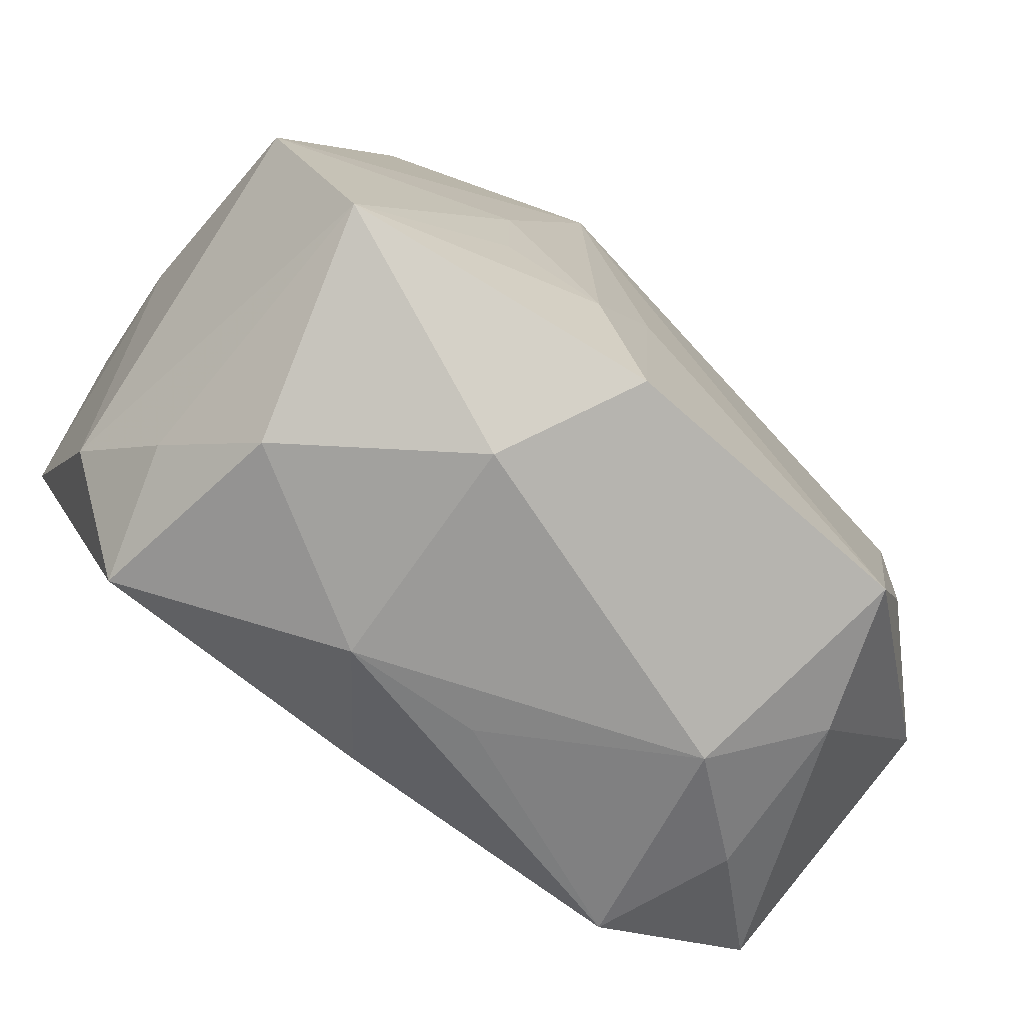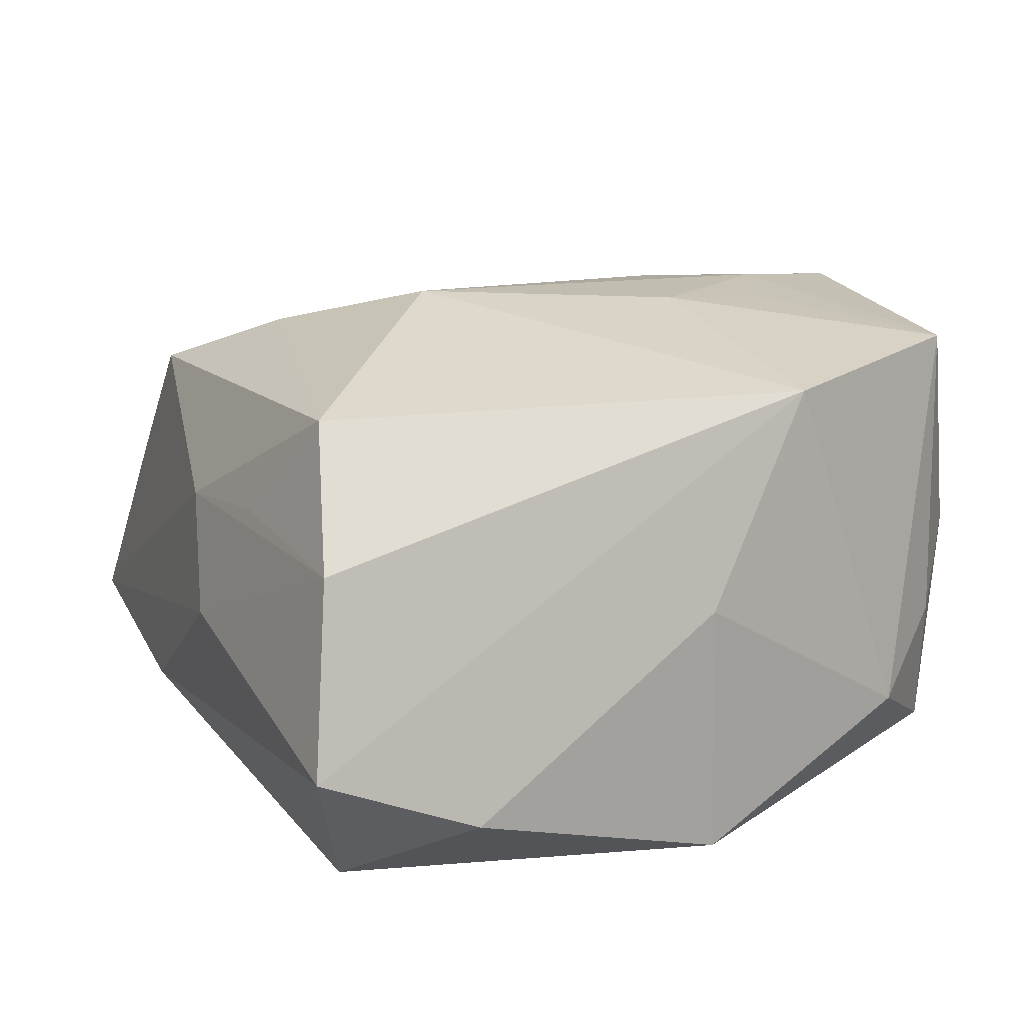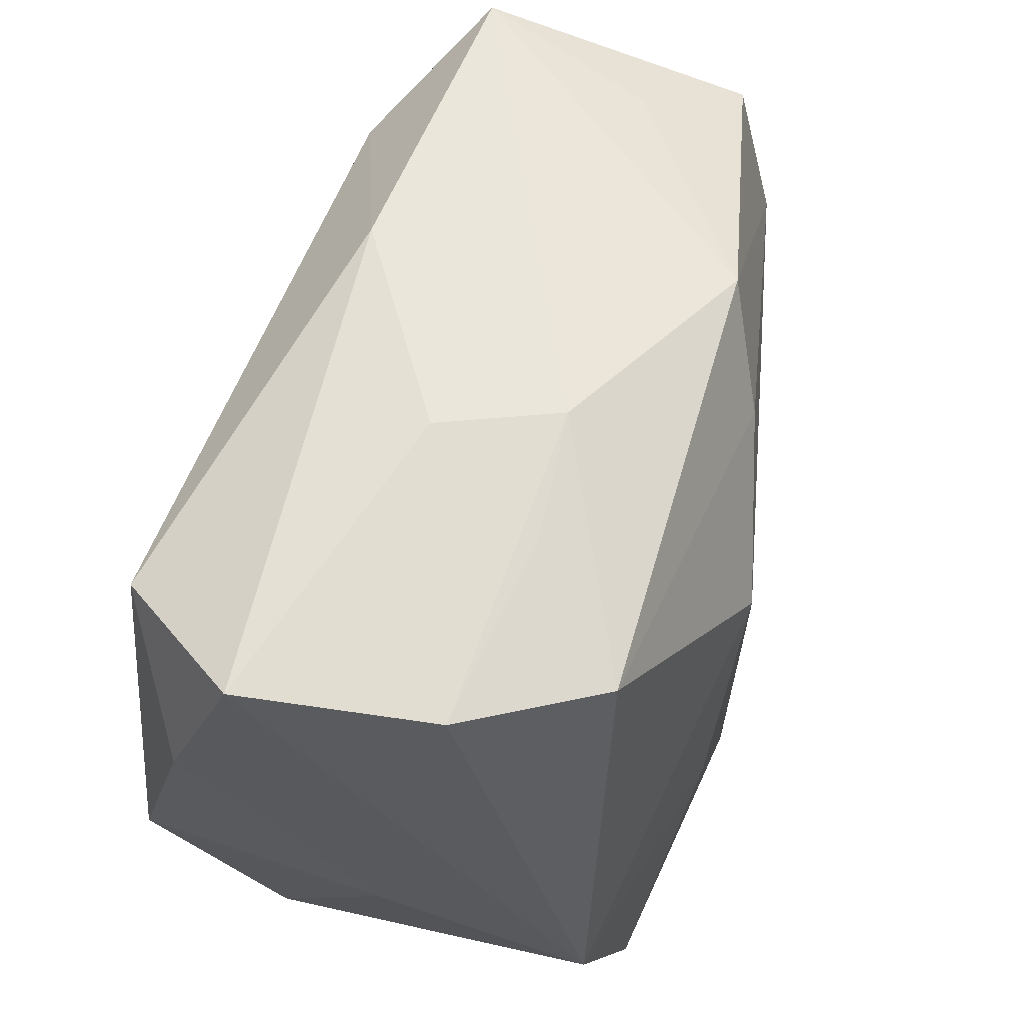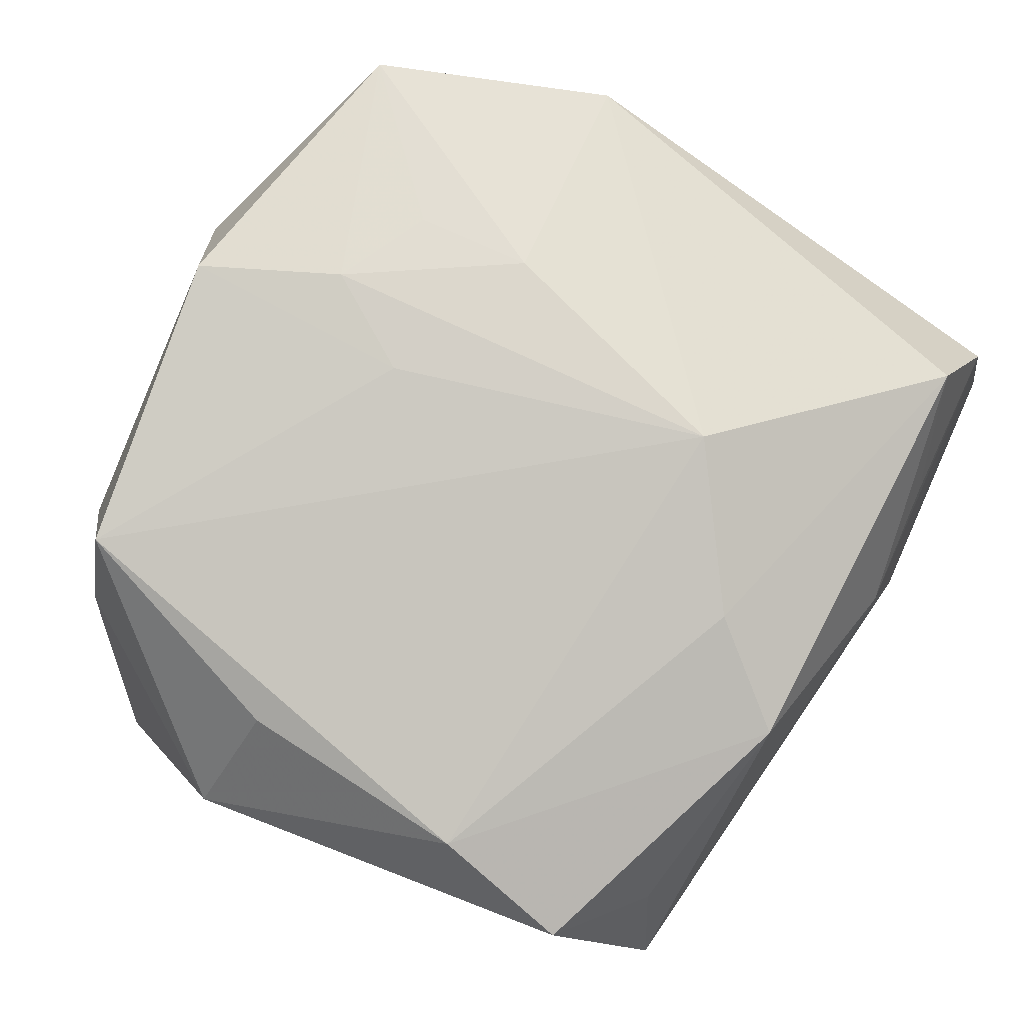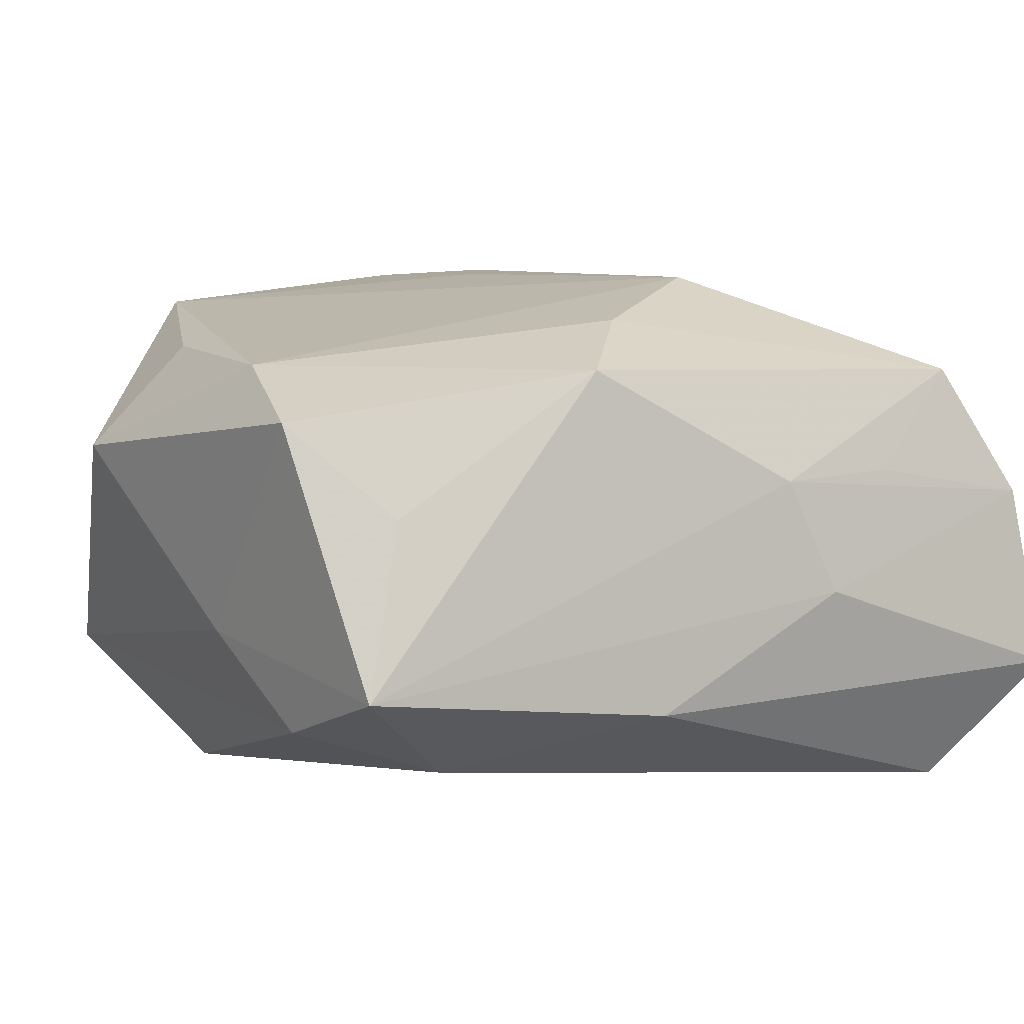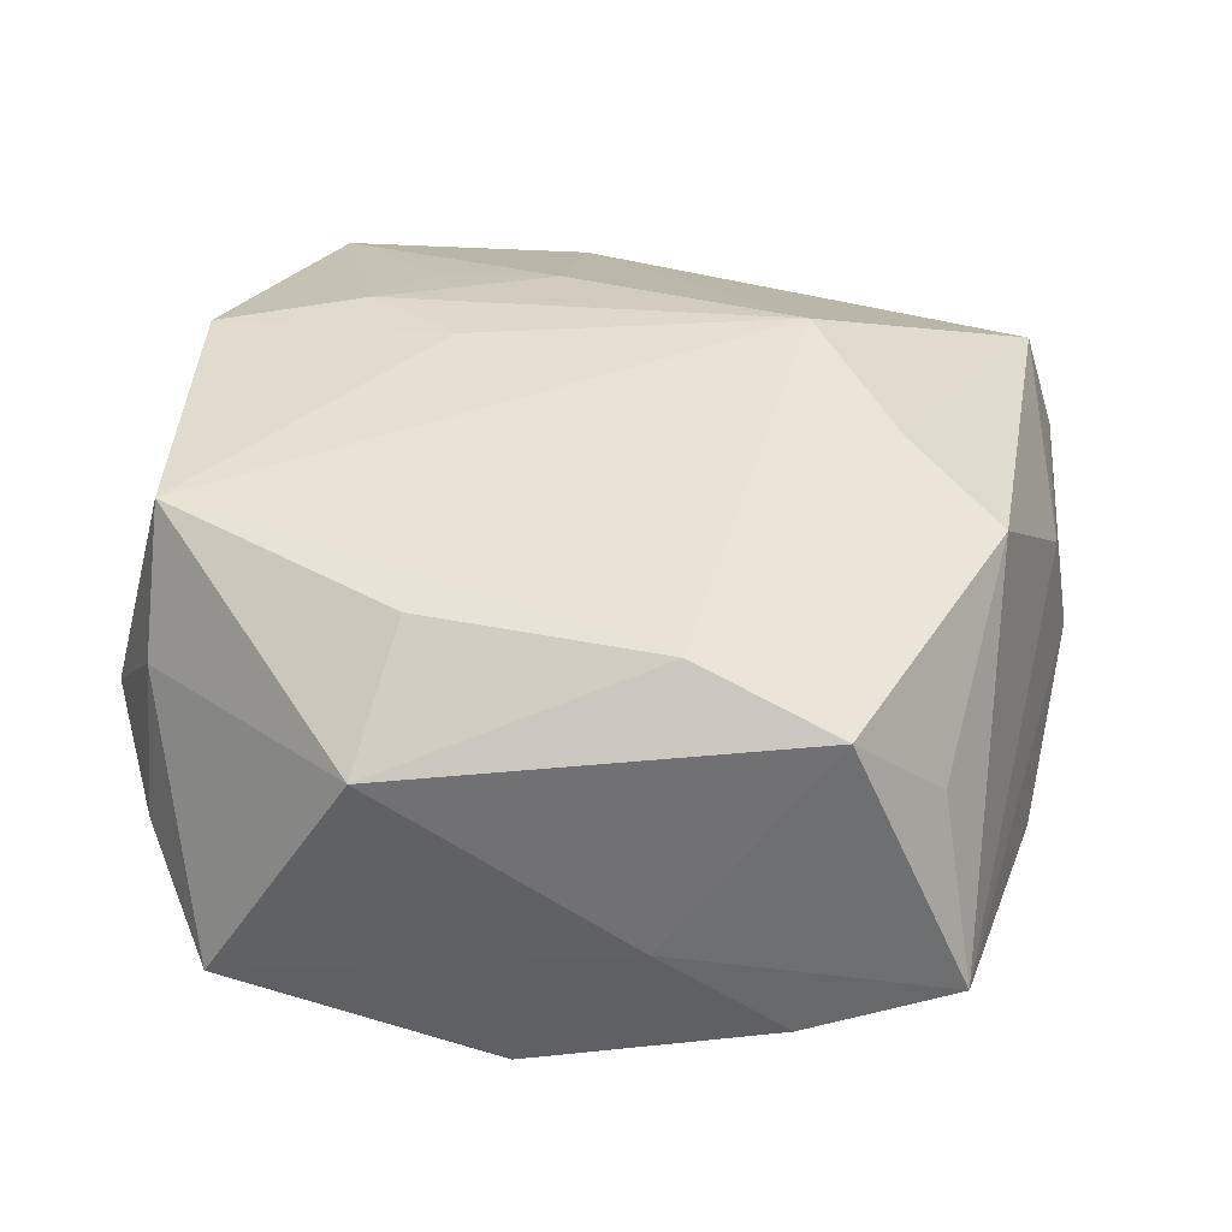
<metadata>
{"format":"obj","ext":"obj","renderer":"f3d","projection":"perspective","resolution":1024,"background":"white","views":[{"elev":-73.5,"azim":-37.3,"up":"+Y"},{"elev":11.0,"azim":-118.3,"up":"+Z"},{"elev":65.2,"azim":-75.6,"up":"+Y"},{"elev":79.1,"azim":115.9,"up":"+Z"},{"elev":7.5,"azim":148.2,"up":"+Z"},{"elev":30.3,"azim":98.2,"up":"+Z"}]}
</metadata>
<code>
v 0.02998 0.02674 -0.008191
v -0.0217 0.02812 0.01375
v -0.01328 -0.01502 0.01981
v -0.01345 -0.006162 0.02016
v 0.004898 0.01998 0.01803
v -0.004029 0.03092 0.006004
v -0.02208 0.02724 -0.01971
v -0.006707 0.01257 0.02097
v 0.02994 0.008217 0.01478
v -0.007464 -0.032 0.01063
v 0.02077 0.02062 -0.0155
v 0.0317 -0.02282 -0.01076
v 0.0002159 -0.0016 -0.01941
v 0.03252 0.00663 -0.005689
v -0.03009 -0.0001388 -0.01971
v -0.006094 -0.01865 0.02094
v -0.02516 -0.02376 -0.00484
v 0.003572 -0.03026 -0.006408
v -0.02434 -0.02461 0.0172
v -0.03182 0.001154 -0.001036
v 0.02942 -0.002919 -0.01774
v -0.02755 0.03044 0.003793
v 0.02425 -0.02721 0.007872
v -0.00655 -0.03047 -0.006774
v -0.02911 -0.01718 -0.01064
v 0.0263 0.02439 0.004417
v 0.03259 0.01868 0.0113
v -0.02234 -0.02521 -0.01458
v -0.0003618 -0.01352 -0.01885
v -0.03125 0.02031 -0.01467
v 0.02056 -0.02769 -0.01387
v -0.01374 0.03045 0.006325
v -0.001089 -0.02678 -0.01441
v -0.001969 -0.02928 0.02026
v 0.03512 -0.01154 0.007208
v 0.02089 -0.0268 0.01823
v -0.03098 -0.006983 0.01471
v -0.01994 -0.02911 0.001173
v 0.01723 -0.0317 0.002044
v -0.00114 -0.01155 0.02077
v -0.02963 0.03212 -0.01027
v 0.01115 0.02715 0.01479
v 0.02451 -0.02804 -0.004057
v -0.005325 -0.004693 -0.01971
v 0.03067 0.01582 -0.01221
v 0.02786 -0.009395 0.01527
v -0.007698 0.03212 -0.002612
v 0.006937 0.03027 -0.01095
v -0.01926 -0.005081 -0.0195
f 47 1 48
f 39 34 10
f 36 34 39
f 47 48 41
f 8 36 9
f 35 27 9
f 42 9 27
f 11 48 1
f 45 11 1
f 43 12 23
f 23 39 43
f 36 39 23
f 35 36 23
f 23 12 35
f 31 12 43
f 43 39 31
f 40 36 8
f 40 34 36
f 8 2 37
f 49 15 44
f 28 15 49
f 46 36 35
f 35 9 46
f 46 9 36
f 5 2 8
f 5 42 2
f 8 9 5
f 9 42 5
f 2 42 6
f 6 1 47
f 6 42 1
f 26 27 1
f 1 42 26
f 26 42 27
f 7 41 48
f 48 11 7
f 30 41 7
f 7 15 30
f 44 15 7
f 35 12 14
f 12 45 14
f 14 27 35
f 1 27 14
f 14 45 1
f 21 45 12
f 12 31 21
f 11 45 21
f 21 7 11
f 29 49 44
f 28 49 29
f 44 21 29
f 29 21 31
f 24 39 10
f 16 40 8
f 34 40 16
f 22 37 2
f 41 37 22
f 47 41 22
f 22 6 47
f 20 41 30
f 20 37 41
f 30 15 20
f 25 15 28
f 25 20 15
f 37 20 25
f 44 7 13
f 13 21 44
f 7 21 13
f 33 24 28
f 31 24 33
f 28 29 33
f 33 29 31
f 18 31 39
f 39 24 18
f 18 24 31
f 8 37 4
f 4 16 8
f 34 16 19
f 19 4 37
f 10 34 19
f 37 25 19
f 2 6 32
f 32 22 2
f 6 22 32
f 16 4 3
f 3 19 16
f 4 19 3
f 10 19 38
f 38 24 10
f 28 24 38
f 17 19 25
f 17 38 19
f 17 25 28
f 28 38 17

</code>
